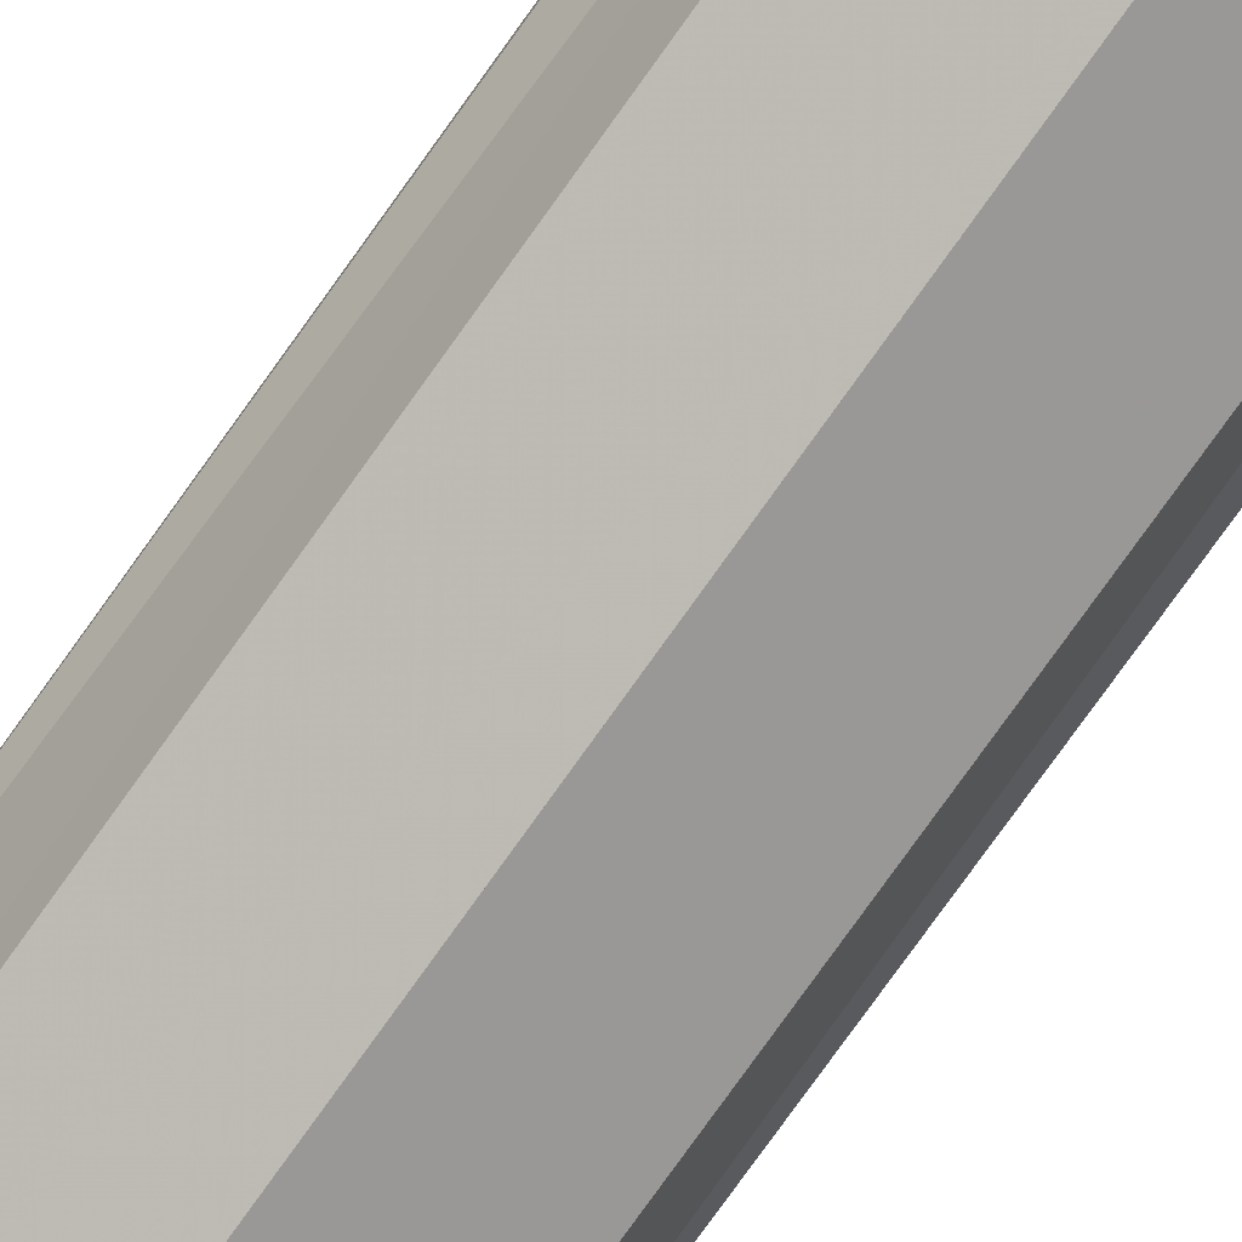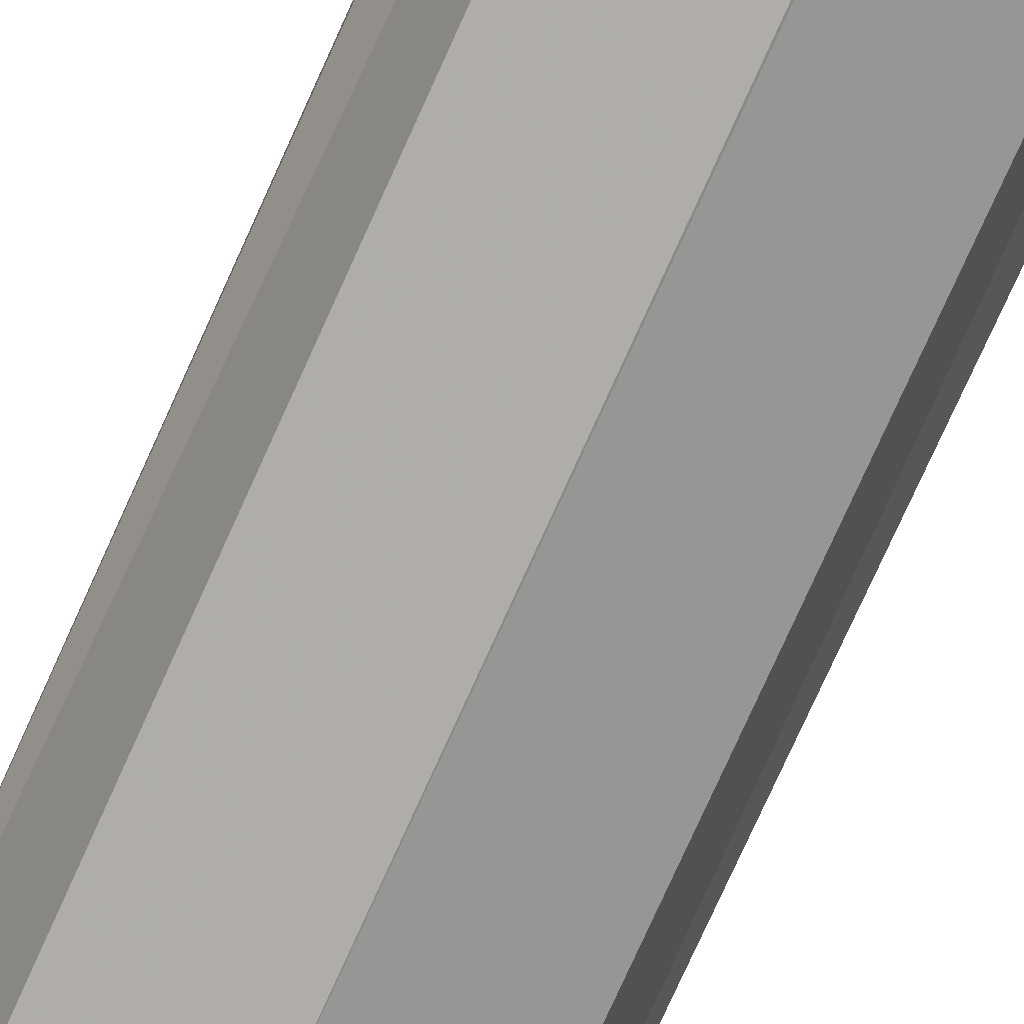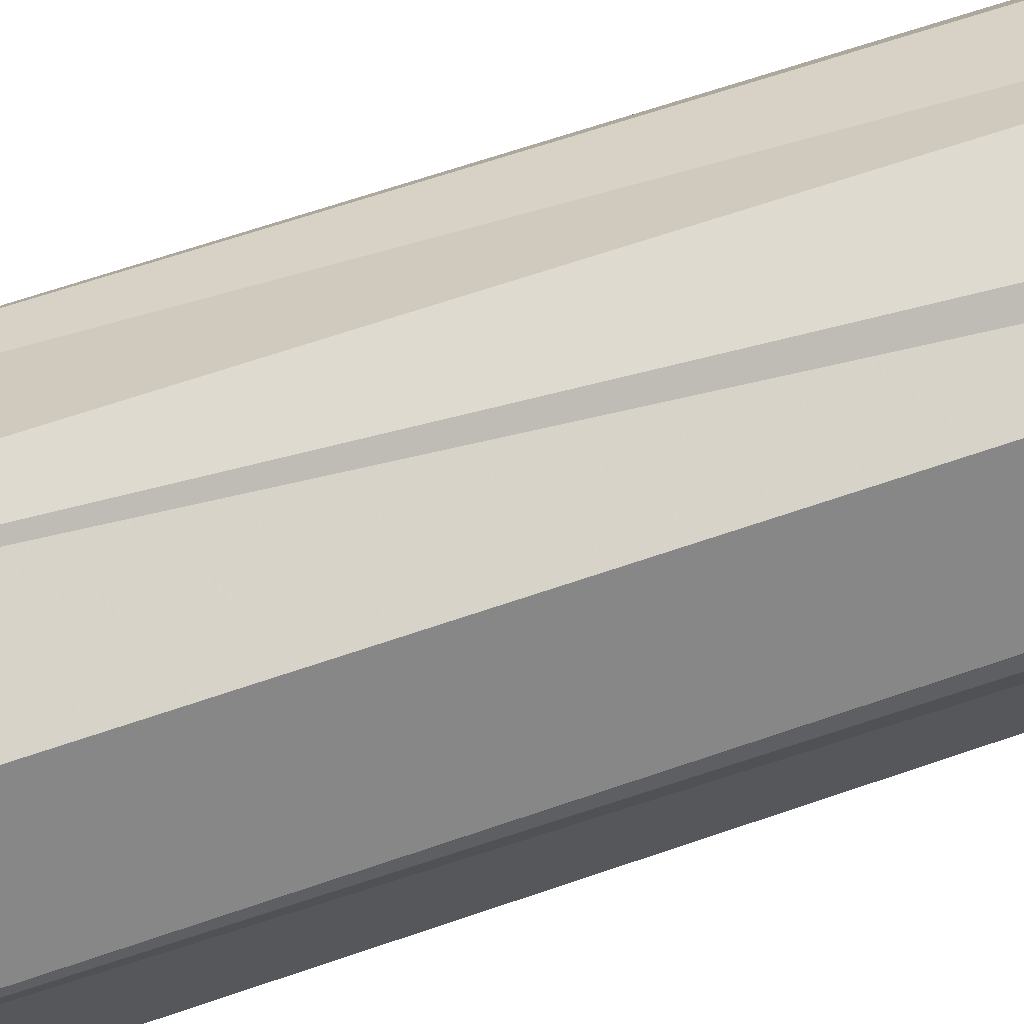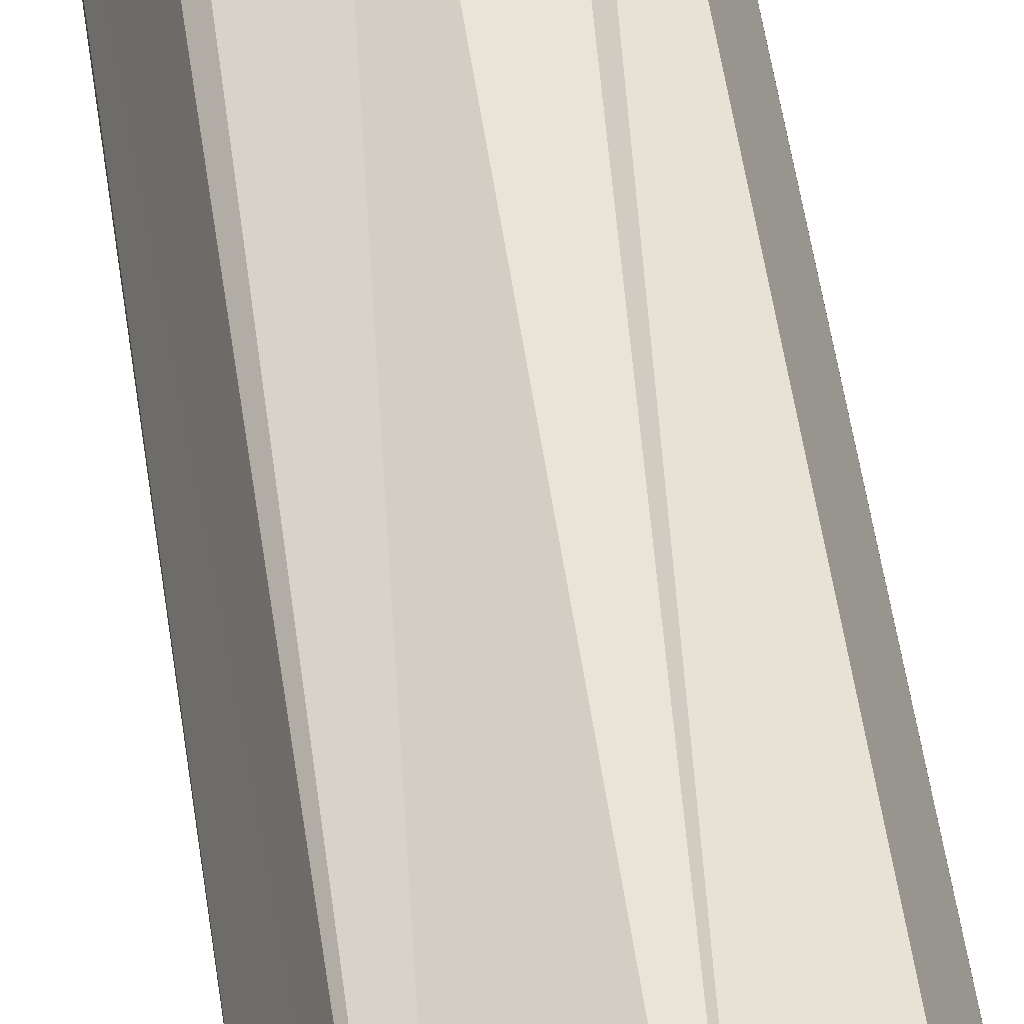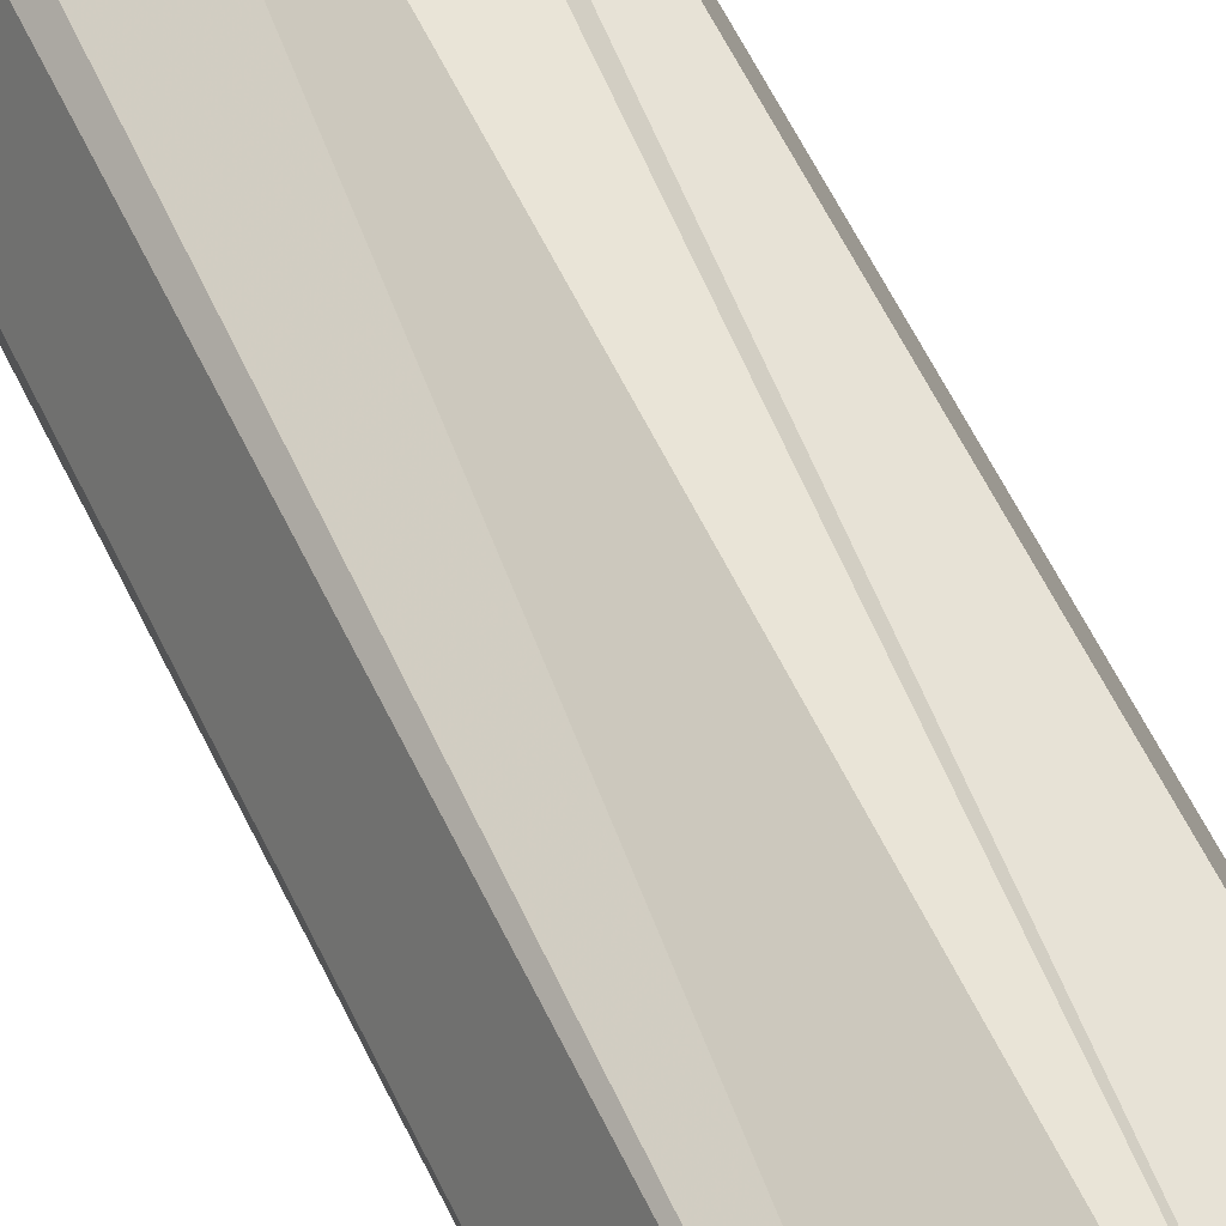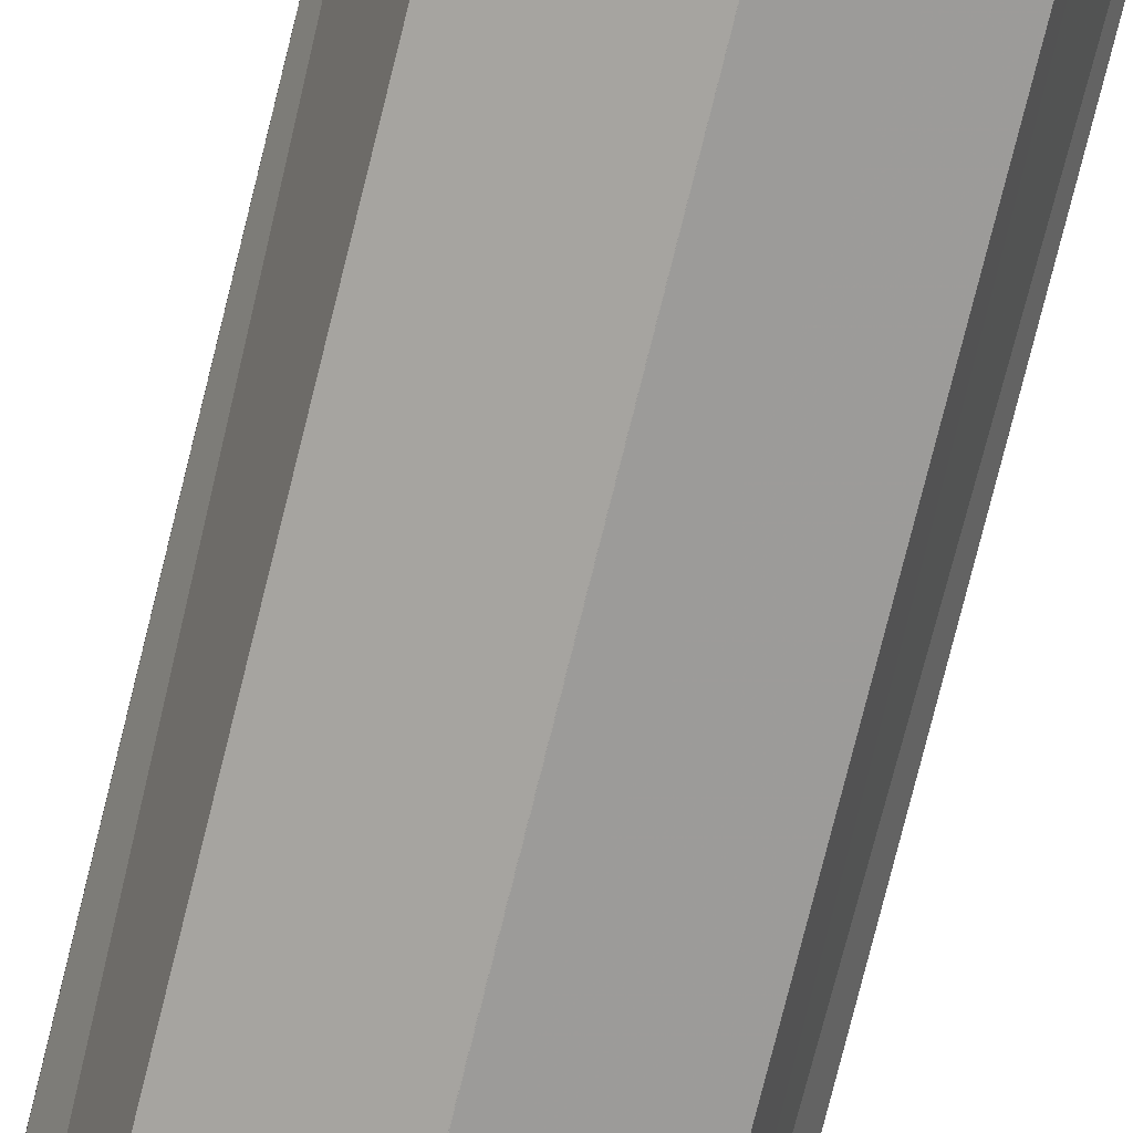
<metadata>
{"format":"obj","ext":"obj","renderer":"f3d","projection":"perspective","resolution":1024,"background":"white","views":[{"elev":-79.8,"azim":-35.7,"up":"+Y"},{"elev":-76.2,"azim":-24.2,"up":"+Y"},{"elev":51.0,"azim":-112.1,"up":"+Y"},{"elev":51.9,"azim":172.0,"up":"+Y"},{"elev":55.9,"azim":155.4,"up":"+Y"},{"elev":-75.2,"azim":166.1,"up":"+Y"}]}
</metadata>
<code>
o 9514
v 2172 1896 13.01
v 2172 1896 13.01
v 2172 1896 13.01
v 2172 1896 13.71
v 2172 1896 13.01
v 2172 1896 13.65
v 2172 1896 13.01
v 2172 1896 13.01
v 2172 1896 13.7
v 2172 1896 13.65
v 2172 1896 13.01
v 2172 1896 13.01
v 2172 1896 13.01
v 2172 1896 13.01
v 2172 1896 13.65
v 2172 1896 13.63
v 2172 1896 13.65
v 2172 1896 13.63
v 2172 1896 13.01
v 2172 1896 13.63
v 2172 1896 13.59
v 2172 1896 13.01
v 2172 1896 13.01
v 2172 1896 13.63
v 2172 1896 13.59
v 2172 1896 13.59
v 2173 1896 13.01
v 2173 1896 13.01
v 2173 1896 13.01
v 2173 1896 13.63
v 2173 1896 13.63
v 2173 1896 13.01
v 2172 1896 13.01
v 2172 1896 13.63
v 2172 1896 13.59
v 2173 1896 13.01
v 2173 1896 13.63
v 2173 1896 13.65
v 2173 1896 13.63
v 2173 1896 13.63
v 2173 1896 13.65
v 2173 1896 13.01
v 2173 1896 13.01
v 2173 1896 13.7
v 2173 1896 13.7
v 2173 1896 13.71
v 2173 1896 13.71
v 2173 1896 13.7
v 2173 1896 13.77
v 2173 1896 13.01
v 2173 1896 13.01
v 2173 1896 13.01
v 2172 1896 13.01
v 2172 1896 13.77
v 2173 1896 13.77
v 2173 1896 13.77
v 2173 1896 13.71
v 2173 1896 13.71
v 2173 1896 13.01
v 2173 1896 13.01
v 2173 1896 13.01
v 2173 1896 13.01
v 2172 1896 13.01
v 2173 1896 13.01
v 2173 1896 13.01
v 2173 1896 13.01
v 2173 1896 13.65
v 2173 1896 13.7
v 2173 1896 13.65
v 2172 1896 13.77
v 2172 1896 13.01
v 2172 1896 13.01
v 2172 1896 13.77
v 2172 1896 13.01
v 2172 1896 13.01
v 2172 1896 13.76
v 2172 1896 13.77
v 2172 1896 13.01
v 2173 1896 13.01
v 2172 1896 13.01
v 2172 1896 13.77
v 2173 1896 13.77
v 2172 1896 13.77
v 2172 1896 13.7
v 2172 1896 13.7
v 2172 1896 13.71
v 2172 1896 13.77
v 2172 1896 13.77
v 2172 1896 13.77
v 2173 1896 13.77
v 2172 1896 13.01
v 2172 1896 13.7
v 2172 1896 13.77
v 2172 1896 13.77
v 2172 1896 13.01
v 2172 1896 13.71
v 2172 1896 13.01
v 2172 1896 13.71
v 2172 1896 13.7
v 2172 1896 13.01
v 2172 1896 13.65
v 2173 1896 13.63
v 2173 1896 13.01
v 2173 1896 13.65
v 2173 1896 13.7
v 2173 1896 13.71
v 2173 1896 13.71
v 2173 1896 13.01
v 2173 1896 13.77
f 1 2 3
f 3 4 1
f 5 6 3
f 5 7 8
f 9 6 10
f 10 2 9
f 2 11 12
f 13 14 7
f 15 13 16
f 16 17 15
f 18 2 17
f 18 19 7
f 17 20 18
f 13 21 20
f 18 20 21
f 21 11 19
f 22 18 23
f 24 21 25
f 26 27 19
f 28 27 29
f 30 26 21
f 25 30 31
f 30 19 32
f 33 30 21
f 33 34 35
f 36 35 37
f 38 36 39
f 39 30 38
f 38 40 41
f 42 38 43
f 44 41 45
f 46 45 47
f 44 48 46
f 44 46 49
f 49 50 44
f 43 49 51
f 51 52 43
f 53 52 51
f 52 54 55
f 52 55 56
f 49 56 55
f 49 57 56
f 58 59 57
f 60 58 61
f 62 50 61
f 61 30 62
f 63 64 62
f 50 65 66
f 50 67 68
f 69 68 67
f 70 65 71
f 72 71 65
f 73 71 74
f 75 74 71
f 72 49 76
f 75 76 77
f 49 78 79
f 76 80 78
f 49 81 76
f 81 49 82
f 81 77 76
f 77 81 83
f 84 75 77
f 15 84 85
f 86 77 87
f 87 77 88
f 88 81 89
f 89 81 90
f 89 91 88
f 4 84 77
f 92 84 4
f 91 93 94
f 95 96 93
f 97 91 53
f 22 95 97
f 97 84 22
f 4 98 99
f 100 99 98
f 100 101 99
f 102 103 104
f 104 103 105
f 105 103 106
f 107 108 109

</code>
